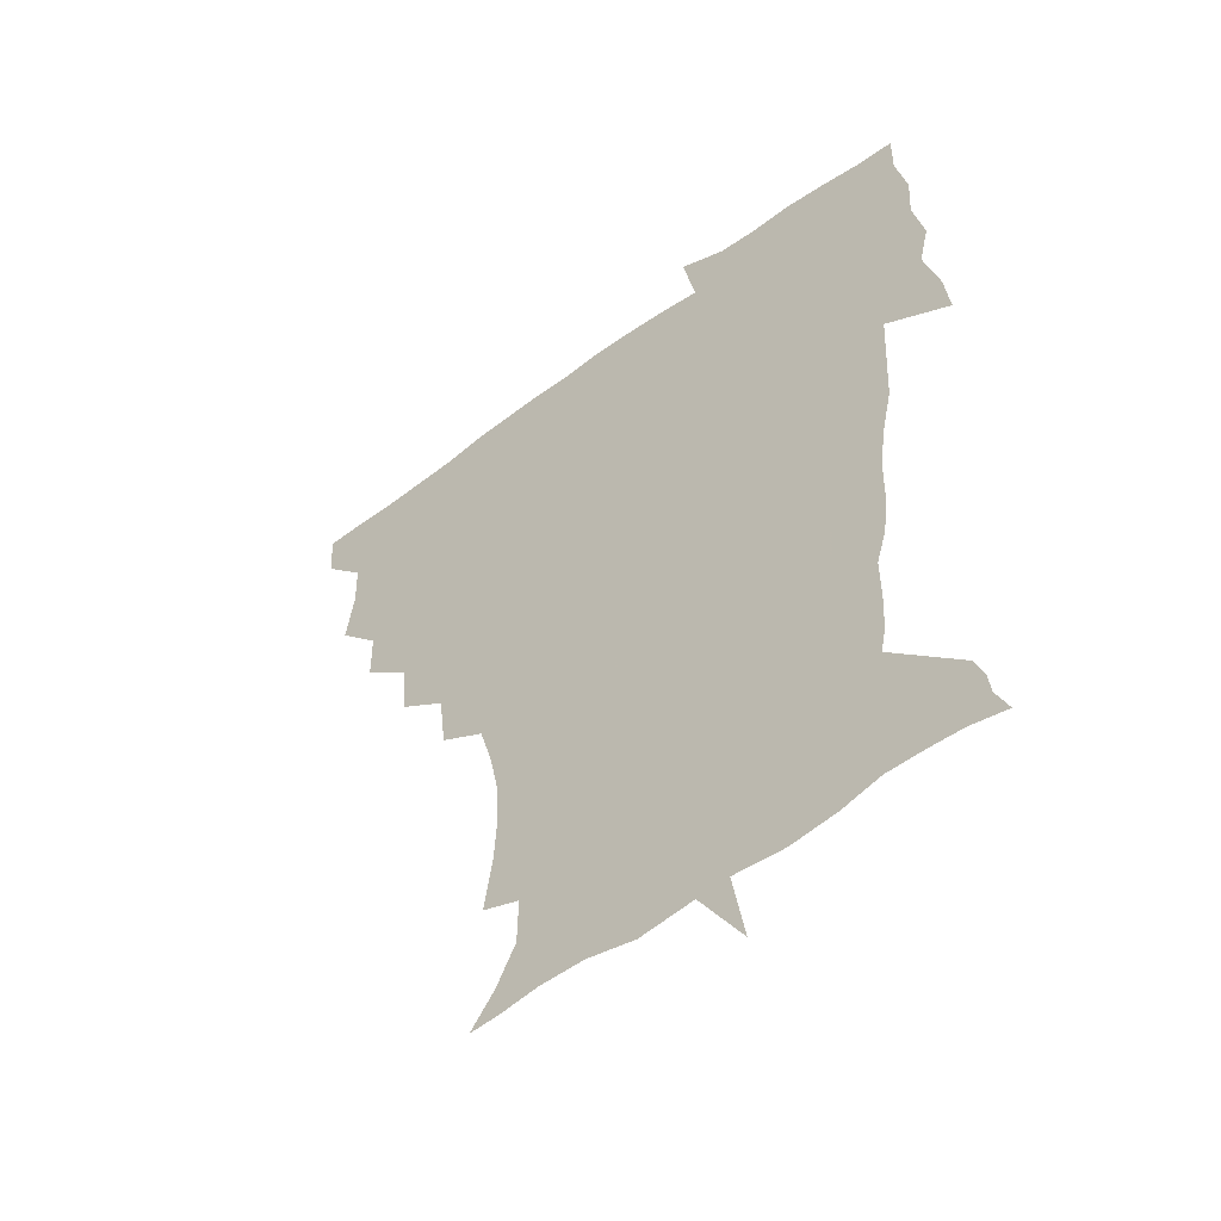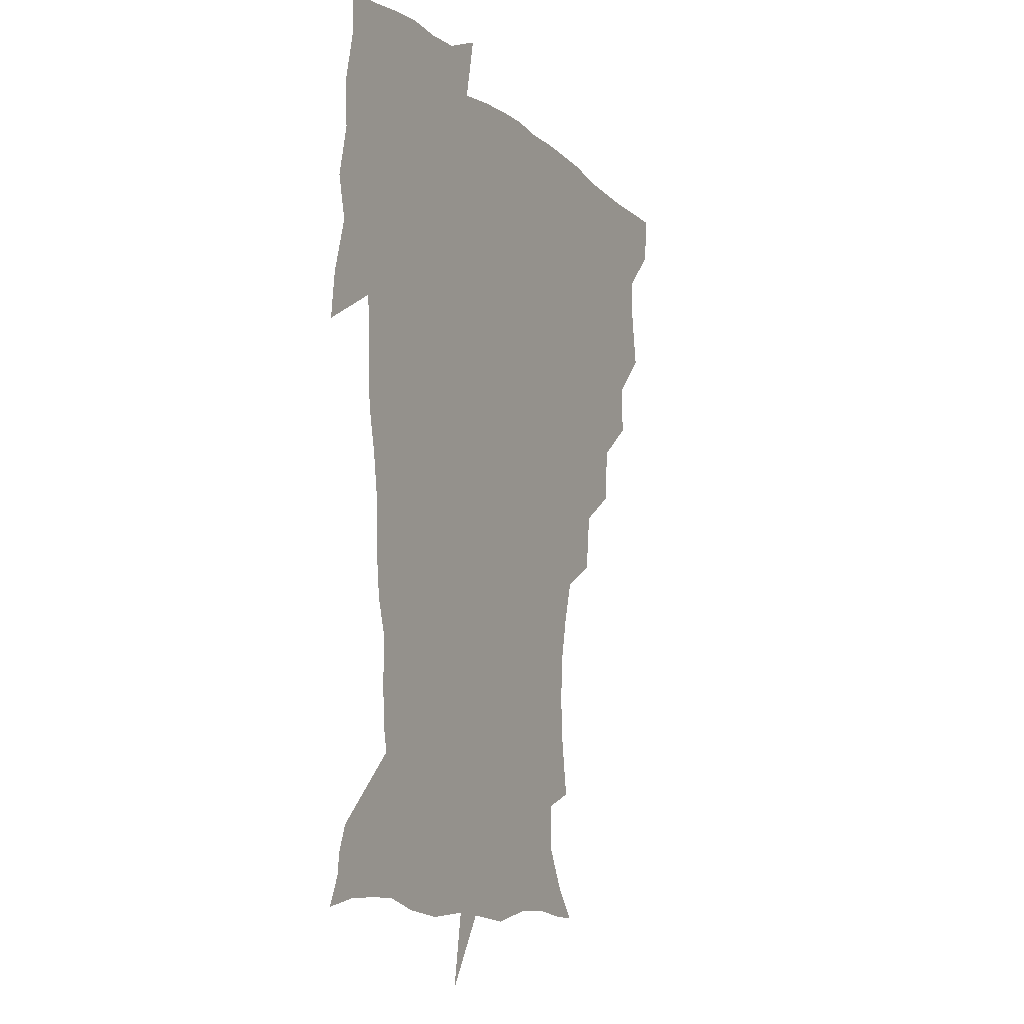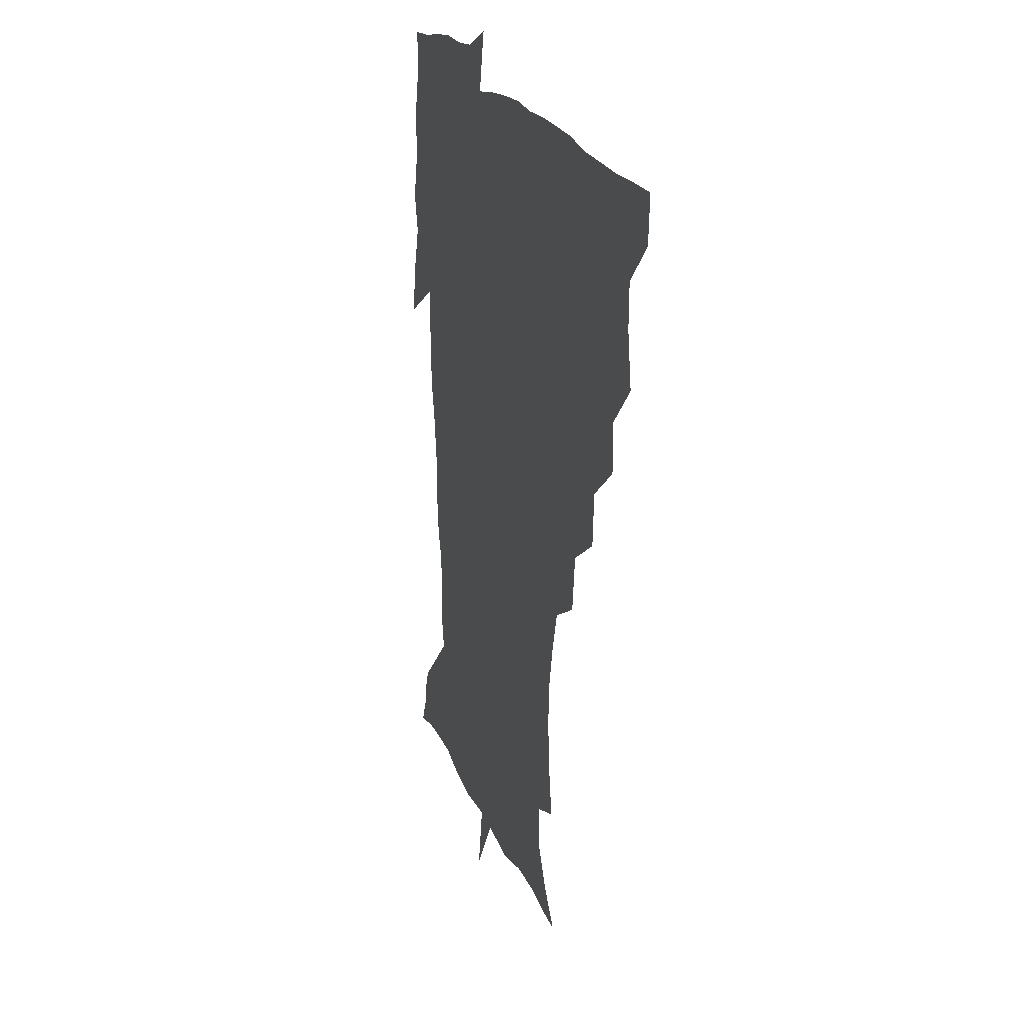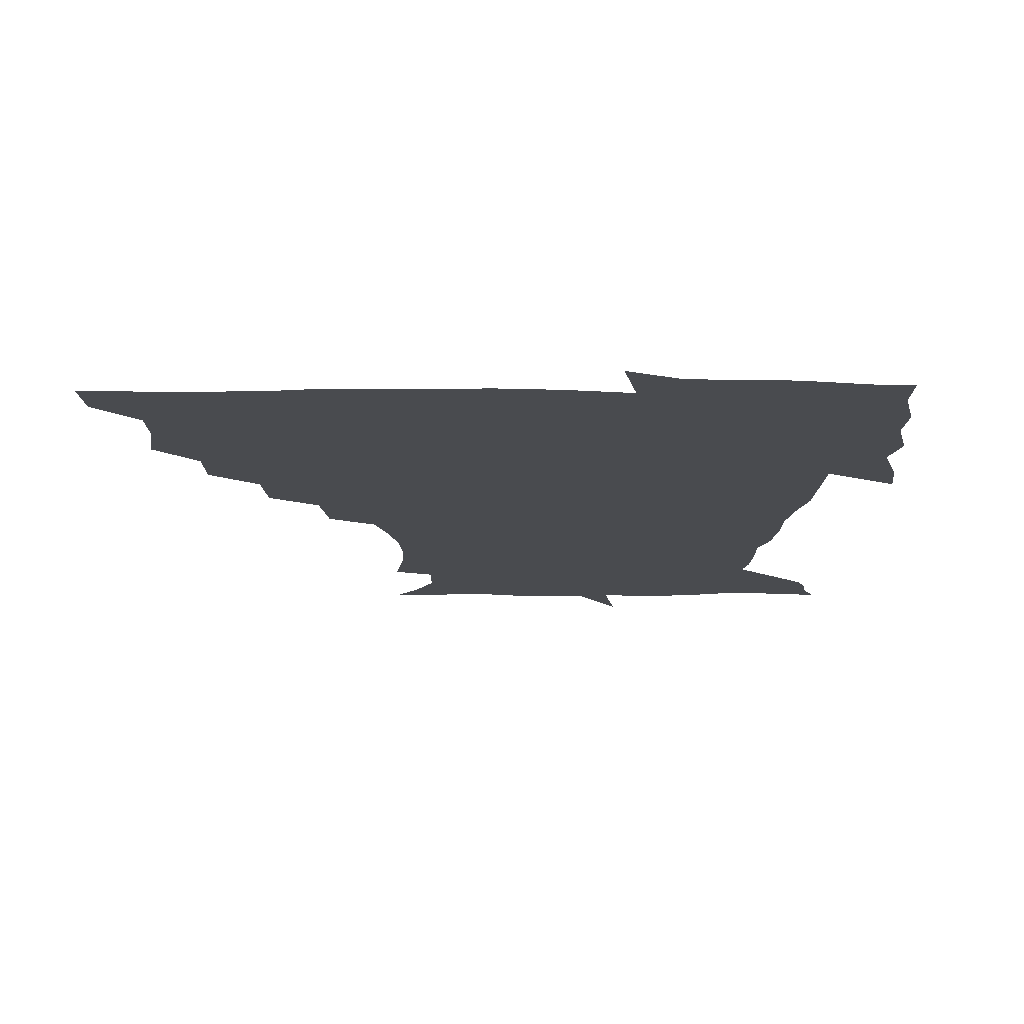
<metadata>
{"format":"obj","ext":"obj","renderer":"f3d","projection":"perspective","resolution":1024,"background":"white","views":[{"elev":-52.0,"azim":39.3,"up":"+Y"},{"elev":-10.1,"azim":115.7,"up":"+Y"},{"elev":20.8,"azim":-107.7,"up":"+Y"},{"elev":75.8,"azim":0.2,"up":"+Y"}]}
</metadata>
<code>
v 452 449.6 0
v 450.9 466.6 0
v 464.7 398.5 0
v 467.8 418.1 0
v 467.4 434.2 0
v 467.3 449.3 0
v 466.1 466.7 0
v 480.2 364.7 0
v 480.1 383.1 0
v 484 404.2 0
v 483.5 419.7 0
v 482.9 435.1 0
v 482.1 450.6 0
v 481.6 466.3 0
v 499.1 331.6 0
v 497.7 351.4 0
v 499.5 373.1 0
v 500.6 391 0
v 500 406.2 0
v 499.3 420.9 0
v 498.9 435.4 0
v 498.4 449.8 0
v 496.8 466.8 0
v 519.4 299.2 0
v 516.9 320.2 0
v 516.4 342.3 0
v 514.8 358.9 0
v 516.2 378.2 0
v 514.6 391.7 0
v 514.6 407 0
v 514.1 421.5 0
v 513.5 435.9 0
v 512.8 450.4 0
v 511.8 467.4 0
v 541.2 204.9 0
v 544.5 225.2 0
v 545.5 242.5 0
v 544.4 259.1 0
v 541.1 274.4 0
v 536.4 290 0
v 533.5 310.3 0
v 531.7 328.6 0
v 531.4 347.7 0
v 530.4 362.9 0
v 530.3 378.7 0
v 529.9 393.3 0
v 529.2 407.5 0
v 528.8 421.9 0
v 528.1 436.4 0
v 527.4 451.4 0
v 526.6 469.7 0
v 538.5 156.4 0
v 547.8 168.4 0
v 555.3 182.6 0
v 555.7 199.7 0
v 555.9 218.3 0
v 556.7 235.5 0
v 556 251.2 0
v 554.1 265.7 0
v 551.3 280.5 0
v 548.8 298.2 0
v 546.8 315.4 0
v 546 333.3 0
v 545.2 348.4 0
v 544.9 364.6 0
v 545.5 380.8 0
v 544.4 394 0
v 545 408.6 0
v 543.7 422.3 0
v 543.3 436.4 0
v 542.1 452.3 0
v 540.9 470.2 0
v 550 157.1 0
v 562.6 174.6 0
v 566.3 190 0
v 567.9 209 0
v 567.2 222.8 0
v 568.1 242.2 0
v 567.2 257.9 0
v 566.2 274.4 0
v 563.2 285.7 0
v 561.6 303 0
v 560.5 319.8 0
v 559.8 334.1 0
v 559.9 352.1 0
v 559.2 366.1 0
v 559.3 381.1 0
v 558.3 393.9 0
v 559 408.8 0
v 558.4 422.4 0
v 557.9 436.5 0
v 557 451.7 0
v 555.2 470.7 0
v 564.5 159.2 0
v 575.6 177.6 0
v 579.3 196.8 0
v 579.7 213.2 0
v 579.8 229.7 0
v 579.6 245.6 0
v 578.9 261.4 0
v 577.9 276.7 0
v 576.1 290.5 0
v 574.9 306.5 0
v 573.8 319 0
v 573.9 337.4 0
v 573.6 352.6 0
v 573.1 366 0
v 573.2 381.6 0
v 573.5 395.4 0
v 573.2 409 0
v 572.5 422.9 0
v 572.4 436.6 0
v 571.9 450.7 0
v 569.6 470.1 0
v 581.4 159.2 0
v 590.1 180.7 0
v 591.7 197.9 0
v 591.9 214.3 0
v 591.6 229.1 0
v 590.9 246.9 0
v 590.6 262.1 0
v 590.3 278.9 0
v 589 292.2 0
v 587.9 306.4 0
v 587.6 321.6 0
v 587.6 339.3 0
v 587.5 354.1 0
v 587.5 367.4 0
v 587.3 381 0
v 587.6 395.8 0
v 587.4 409.3 0
v 587.7 423 0
v 587.3 436.6 0
v 586 451.8 0
v 583.6 471.3 0
v 600.5 155.2 0
v 603.8 180.1 0
v 604.4 200 0
v 604.3 215.8 0
v 604.2 232.4 0
v 603.6 245.1 0
v 602.4 262 0
v 602.6 280.5 0
v 602 293.8 0
v 601.4 307.9 0
v 601.3 324.3 0
v 601.3 339.4 0
v 601.2 352.7 0
v 601.4 367.6 0
v 601.7 382.4 0
v 601.8 396.1 0
v 601.9 409.6 0
v 602.1 423.2 0
v 601.6 437.4 0
v 600.3 453.1 0
v 598.3 470.5 0
v 621.1 157.5 0
v 617.8 183.2 0
v 617 201.1 0
v 616.7 218.9 0
v 616.5 233.2 0
v 616.3 247.6 0
v 615.4 261 0
v 614.7 280.6 0
v 614.7 294.9 0
v 614.9 309.6 0
v 614.6 324.7 0
v 614.7 340.3 0
v 614.9 353 0
v 615.3 369.5 0
v 615.4 382.6 0
v 615.8 397.2 0
v 616.2 410 0
v 616.6 423.4 0
v 616.2 437.6 0
v 615.4 452.8 0
v 613.8 469.1 0
v 637.7 132.2 0
v 633.1 158.5 0
v 631.6 181 0
v 629.8 201 0
v 628.8 218.2 0
v 628.5 234.4 0
v 628.5 249.3 0
v 628.2 262.8 0
v 627.3 280.9 0
v 627.6 294.6 0
v 627.6 311.5 0
v 628.1 324.8 0
v 628.3 339.3 0
v 628.5 354.3 0
v 628.5 369.9 0
v 629.1 382.5 0
v 629.5 396.3 0
v 630 410.1 0
v 630.3 423.6 0
v 631.3 437.1 0
v 631.7 450.8 0
v 630.6 466.6 0
v 625.7 489.8 0
v 652.8 157 0
v 645.6 182.1 0
v 642.8 200.2 0
v 641.3 216.5 0
v 640.4 232.9 0
v 640.3 249.2 0
v 640.5 263.2 0
v 639.9 280.1 0
v 640.8 293.5 0
v 641.1 308.5 0
v 641.6 322.9 0
v 642.1 337.3 0
v 641.9 354.2 0
v 642.1 368.7 0
v 642.7 382.2 0
v 643.5 395.1 0
v 643.6 410.1 0
v 644.3 423.1 0
v 645.2 437.4 0
v 645.4 450.9 0
v 645.3 465.4 0
v 643.5 482.1 0
v 670.5 159.3 0
v 660.7 180.6 0
v 656.2 198.3 0
v 653.2 215.8 0
v 652.5 230.3 0
v 651.9 247.3 0
v 652.5 261.7 0
v 653 276.2 0
v 653.6 291.2 0
v 654.4 305.7 0
v 655.3 320.1 0
v 655.9 335 0
v 655.5 352.3 0
v 655.7 367.6 0
v 656.4 381.7 0
v 656.7 396.8 0
v 657.2 410.3 0
v 658 424.1 0
v 658.6 437.4 0
v 659.3 450.7 0
v 659.5 464.8 0
v 658.4 480.8 0
v 685 163.4 0
v 674.9 180.4 0
v 670.2 195.7 0
v 666 212.1 0
v 664 227.6 0
v 663.9 243.1 0
v 664.8 257.1 0
v 665.6 271.8 0
v 666.6 286.6 0
v 667.3 302.1 0
v 667.5 319.3 0
v 668.9 333.7 0
v 670.4 348.2 0
v 670.1 365 0
v 669.5 381.9 0
v 669.9 396.1 0
v 670.5 409.8 0
v 671 424.1 0
v 671.9 437.2 0
v 672.8 450.6 0
v 673.8 464.1 0
v 673 481.3 0
v 699.3 163.5 0
v 689.3 178.6 0
v 686.1 190.3 0
v 678.9 208.1 0
v 676.1 221.4 0
v 676.4 235.6 0
v 676.3 251.5 0
v 677.4 266.1 0
v 680.1 279 0
v 680.2 296.5 0
v 681.8 311.7 0
v 684 326.6 0
v 685.2 343.1 0
v 684.7 361.5 0
v 683.7 379.4 0
v 684.1 393.6 0
v 683.4 409.1 0
v 684.3 422.8 0
v 684.7 437 0
v 686.1 450 0
v 687.5 463.3 0
v 688.3 479.4 0
v 712.1 163 0
v 704.6 175.2 0
v 700.9 185.8 0
v 697.5 196.6 0
v 689.4 212.2 0
v 691.4 221.4 0
v 692 235.4 0
v 691.8 252 0
v 695.7 264.3 0
v 697.4 279.9 0
v 697.7 298 0
v 700.2 314.2 0
v 703.7 330 0
v 704.5 349.1 0
v 705.4 369.1 0
v 701 387.9 0
v 699.3 404.3 0
v 697.4 421 0
v 698 435 0
v 698.7 449 0
v 701.4 462.2 0
v 703.8 476.8 0
v 726.1 160.2 0
v 721.4 170.3 0
v 720.5 177.7 0
v 716.9 186.9 0
v 730.7 354.7 0
v 728.6 371.3 0
v 722.7 391.4 0
v 726.4 406.1 0
v 722.1 424.8 0
v 723 440.9 0
v 718.5 459.8 0
v 718.8 475.8 0
v 721 496 0
f 5 6 1
f 1 6 2
f 6 7 2
f 9 10 3
f 3 10 4
f 10 11 4
f 4 11 5
f 11 12 5
f 5 12 6
f 12 13 6
f 6 13 7
f 13 14 7
f 16 17 8
f 8 17 9
f 17 18 9
f 9 18 10
f 18 19 10
f 10 19 11
f 19 20 11
f 11 20 12
f 20 21 12
f 12 21 13
f 21 22 13
f 13 22 14
f 22 23 14
f 25 26 15
f 15 26 16
f 26 27 16
f 16 27 17
f 27 28 17
f 17 28 18
f 28 29 18
f 18 29 19
f 29 30 19
f 19 30 20
f 30 31 20
f 20 31 21
f 31 32 21
f 21 32 22
f 32 33 22
f 22 33 23
f 33 34 23
f 40 41 24
f 24 41 25
f 41 42 25
f 25 42 26
f 42 43 26
f 26 43 27
f 43 44 27
f 27 44 28
f 44 45 28
f 28 45 29
f 45 46 29
f 29 46 30
f 46 47 30
f 30 47 31
f 47 48 31
f 31 48 32
f 48 49 32
f 32 49 33
f 49 50 33
f 33 50 34
f 50 51 34
f 55 56 35
f 35 56 36
f 56 57 36
f 36 57 37
f 57 58 37
f 37 58 38
f 58 59 38
f 38 59 39
f 59 60 39
f 39 60 40
f 60 61 40
f 40 61 41
f 61 62 41
f 41 62 42
f 62 63 42
f 42 63 43
f 63 64 43
f 43 64 44
f 64 65 44
f 44 65 45
f 65 66 45
f 45 66 46
f 66 67 46
f 46 67 47
f 67 68 47
f 47 68 48
f 68 69 48
f 48 69 49
f 69 70 49
f 49 70 50
f 70 71 50
f 50 71 51
f 71 72 51
f 52 73 53
f 73 74 53
f 53 74 54
f 74 75 54
f 54 75 55
f 75 76 55
f 55 76 56
f 76 77 56
f 56 77 57
f 77 78 57
f 57 78 58
f 78 79 58
f 58 79 59
f 79 80 59
f 59 80 60
f 80 81 60
f 60 81 61
f 81 82 61
f 61 82 62
f 82 83 62
f 62 83 63
f 83 84 63
f 63 84 64
f 84 85 64
f 64 85 65
f 85 86 65
f 65 86 66
f 86 87 66
f 66 87 67
f 87 88 67
f 67 88 68
f 88 89 68
f 68 89 69
f 89 90 69
f 69 90 70
f 90 91 70
f 70 91 71
f 91 92 71
f 71 92 72
f 92 93 72
f 73 94 74
f 94 95 74
f 74 95 75
f 95 96 75
f 75 96 76
f 96 97 76
f 76 97 77
f 97 98 77
f 77 98 78
f 98 99 78
f 78 99 79
f 99 100 79
f 79 100 80
f 100 101 80
f 80 101 81
f 101 102 81
f 81 102 82
f 102 103 82
f 82 103 83
f 103 104 83
f 83 104 84
f 104 105 84
f 84 105 85
f 105 106 85
f 85 106 86
f 106 107 86
f 86 107 87
f 107 108 87
f 87 108 88
f 108 109 88
f 88 109 89
f 109 110 89
f 89 110 90
f 110 111 90
f 90 111 91
f 111 112 91
f 91 112 92
f 112 113 92
f 92 113 93
f 113 114 93
f 94 115 95
f 115 116 95
f 95 116 96
f 116 117 96
f 96 117 97
f 117 118 97
f 97 118 98
f 118 119 98
f 98 119 99
f 119 120 99
f 99 120 100
f 120 121 100
f 100 121 101
f 121 122 101
f 101 122 102
f 122 123 102
f 102 123 103
f 123 124 103
f 103 124 104
f 124 125 104
f 104 125 105
f 125 126 105
f 105 126 106
f 126 127 106
f 106 127 107
f 127 128 107
f 107 128 108
f 128 129 108
f 108 129 109
f 129 130 109
f 109 130 110
f 130 131 110
f 110 131 111
f 131 132 111
f 111 132 112
f 132 133 112
f 112 133 113
f 133 134 113
f 113 134 114
f 134 135 114
f 115 136 116
f 136 137 116
f 116 137 117
f 137 138 117
f 117 138 118
f 138 139 118
f 118 139 119
f 139 140 119
f 119 140 120
f 140 141 120
f 120 141 121
f 141 142 121
f 121 142 122
f 142 143 122
f 122 143 123
f 143 144 123
f 123 144 124
f 144 145 124
f 124 145 125
f 145 146 125
f 125 146 126
f 146 147 126
f 126 147 127
f 147 148 127
f 127 148 128
f 148 149 128
f 128 149 129
f 149 150 129
f 129 150 130
f 150 151 130
f 130 151 131
f 151 152 131
f 131 152 132
f 152 153 132
f 132 153 133
f 153 154 133
f 133 154 134
f 154 155 134
f 134 155 135
f 155 156 135
f 136 157 137
f 157 158 137
f 137 158 138
f 158 159 138
f 138 159 139
f 159 160 139
f 139 160 140
f 160 161 140
f 140 161 141
f 161 162 141
f 141 162 142
f 162 163 142
f 142 163 143
f 163 164 143
f 143 164 144
f 164 165 144
f 144 165 145
f 165 166 145
f 145 166 146
f 166 167 146
f 146 167 147
f 167 168 147
f 147 168 148
f 168 169 148
f 148 169 149
f 169 170 149
f 149 170 150
f 170 171 150
f 150 171 151
f 171 172 151
f 151 172 152
f 172 173 152
f 152 173 153
f 173 174 153
f 153 174 154
f 174 175 154
f 154 175 155
f 175 176 155
f 155 176 156
f 176 177 156
f 178 179 157
f 157 179 158
f 179 180 158
f 158 180 159
f 180 181 159
f 159 181 160
f 181 182 160
f 160 182 161
f 182 183 161
f 161 183 162
f 183 184 162
f 162 184 163
f 184 185 163
f 163 185 164
f 185 186 164
f 164 186 165
f 186 187 165
f 165 187 166
f 187 188 166
f 166 188 167
f 188 189 167
f 167 189 168
f 189 190 168
f 168 190 169
f 190 191 169
f 169 191 170
f 191 192 170
f 170 192 171
f 192 193 171
f 171 193 172
f 193 194 172
f 172 194 173
f 194 195 173
f 173 195 174
f 195 196 174
f 174 196 175
f 196 197 175
f 175 197 176
f 197 198 176
f 176 198 177
f 198 199 177
f 179 201 180
f 201 202 180
f 180 202 181
f 202 203 181
f 181 203 182
f 203 204 182
f 182 204 183
f 204 205 183
f 183 205 184
f 205 206 184
f 184 206 185
f 206 207 185
f 185 207 186
f 207 208 186
f 186 208 187
f 208 209 187
f 187 209 188
f 209 210 188
f 188 210 189
f 210 211 189
f 189 211 190
f 211 212 190
f 190 212 191
f 212 213 191
f 191 213 192
f 213 214 192
f 192 214 193
f 214 215 193
f 193 215 194
f 215 216 194
f 194 216 195
f 216 217 195
f 195 217 196
f 217 218 196
f 196 218 197
f 218 219 197
f 197 219 198
f 219 220 198
f 198 220 199
f 220 221 199
f 199 221 200
f 221 222 200
f 201 223 202
f 223 224 202
f 202 224 203
f 224 225 203
f 203 225 204
f 225 226 204
f 204 226 205
f 226 227 205
f 205 227 206
f 227 228 206
f 206 228 207
f 228 229 207
f 207 229 208
f 229 230 208
f 208 230 209
f 230 231 209
f 209 231 210
f 231 232 210
f 210 232 211
f 232 233 211
f 211 233 212
f 233 234 212
f 212 234 213
f 234 235 213
f 213 235 214
f 235 236 214
f 214 236 215
f 236 237 215
f 215 237 216
f 237 238 216
f 216 238 217
f 238 239 217
f 217 239 218
f 239 240 218
f 218 240 219
f 240 241 219
f 219 241 220
f 241 242 220
f 220 242 221
f 242 243 221
f 221 243 222
f 243 244 222
f 223 245 224
f 245 246 224
f 224 246 225
f 246 247 225
f 225 247 226
f 247 248 226
f 226 248 227
f 248 249 227
f 227 249 228
f 249 250 228
f 228 250 229
f 250 251 229
f 229 251 230
f 251 252 230
f 230 252 231
f 252 253 231
f 231 253 232
f 253 254 232
f 232 254 233
f 254 255 233
f 233 255 234
f 255 256 234
f 234 256 235
f 256 257 235
f 235 257 236
f 257 258 236
f 236 258 237
f 258 259 237
f 237 259 238
f 259 260 238
f 238 260 239
f 260 261 239
f 239 261 240
f 261 262 240
f 240 262 241
f 262 263 241
f 241 263 242
f 263 264 242
f 242 264 243
f 264 265 243
f 243 265 244
f 265 266 244
f 245 267 246
f 267 268 246
f 246 268 247
f 268 269 247
f 247 269 248
f 269 270 248
f 248 270 249
f 270 271 249
f 249 271 250
f 271 272 250
f 250 272 251
f 272 273 251
f 251 273 252
f 273 274 252
f 252 274 253
f 274 275 253
f 253 275 254
f 275 276 254
f 254 276 255
f 276 277 255
f 255 277 256
f 277 278 256
f 256 278 257
f 278 279 257
f 257 279 258
f 279 280 258
f 258 280 259
f 280 281 259
f 259 281 260
f 281 282 260
f 260 282 261
f 282 283 261
f 261 283 262
f 283 284 262
f 262 284 263
f 284 285 263
f 263 285 264
f 285 286 264
f 264 286 265
f 286 287 265
f 265 287 266
f 287 288 266
f 267 289 268
f 289 290 268
f 268 290 269
f 290 291 269
f 269 291 270
f 291 292 270
f 270 292 271
f 292 293 271
f 271 293 272
f 293 294 272
f 272 294 273
f 294 295 273
f 273 295 274
f 295 296 274
f 274 296 275
f 296 297 275
f 275 297 276
f 297 298 276
f 276 298 277
f 298 299 277
f 277 299 278
f 299 300 278
f 278 300 279
f 300 301 279
f 279 301 280
f 301 302 280
f 280 302 281
f 302 303 281
f 281 303 282
f 303 304 282
f 282 304 283
f 304 305 283
f 283 305 284
f 305 306 284
f 284 306 285
f 306 307 285
f 285 307 286
f 307 308 286
f 286 308 287
f 308 309 287
f 287 309 288
f 309 310 288
f 289 311 290
f 311 312 290
f 290 312 291
f 312 313 291
f 291 313 292
f 313 314 292
f 292 314 293
f 303 315 304
f 315 316 304
f 304 316 305
f 316 317 305
f 305 317 306
f 317 318 306
f 306 318 307
f 318 319 307
f 307 319 308
f 319 320 308
f 308 320 309
f 320 321 309
f 309 321 310
f 321 322 310

</code>
